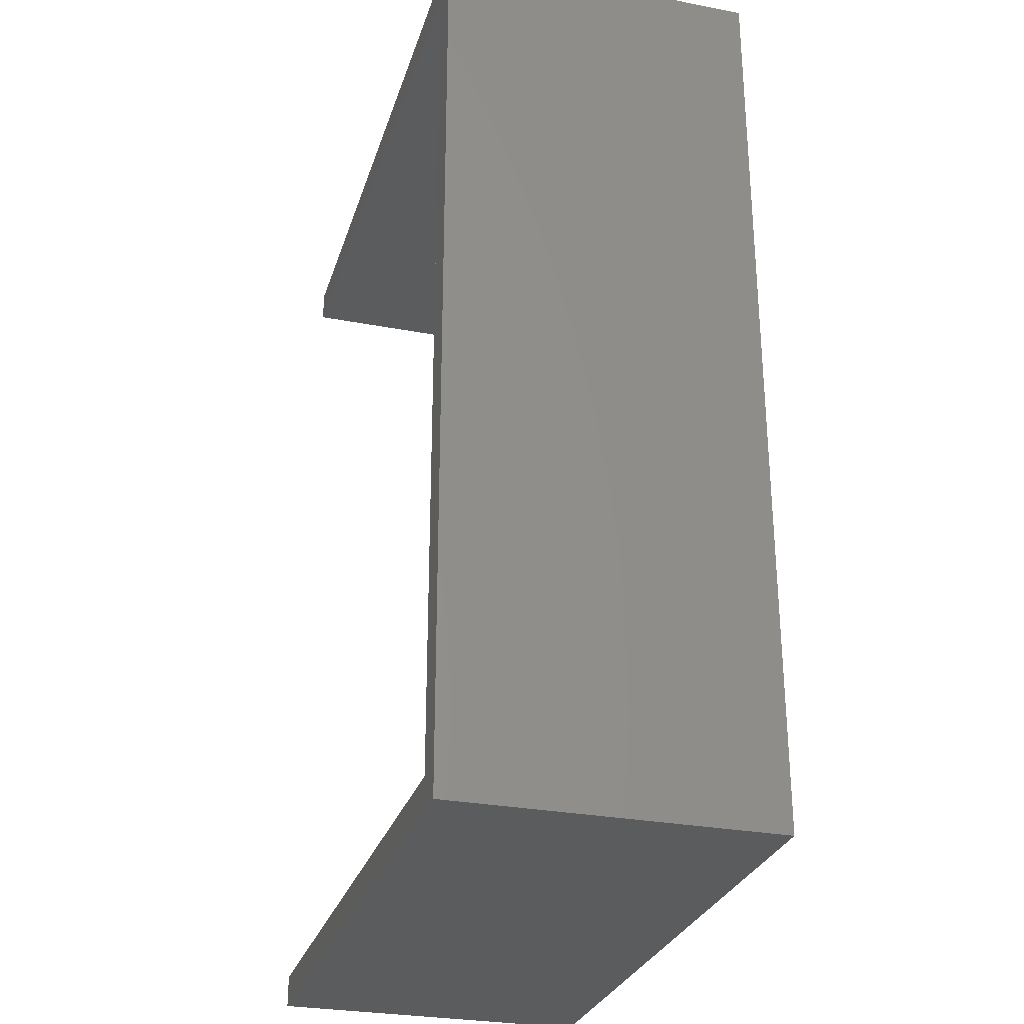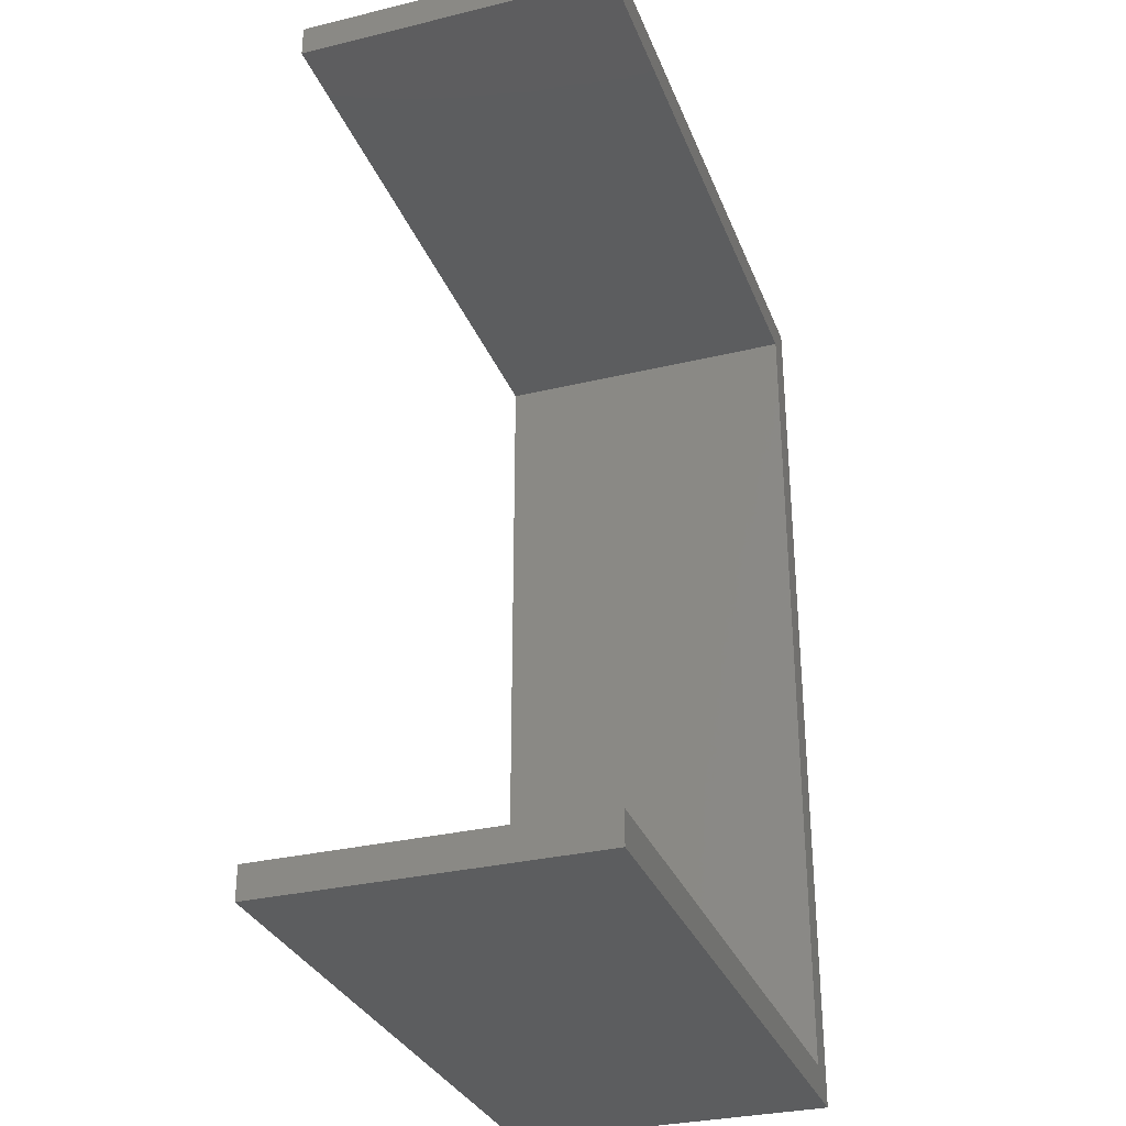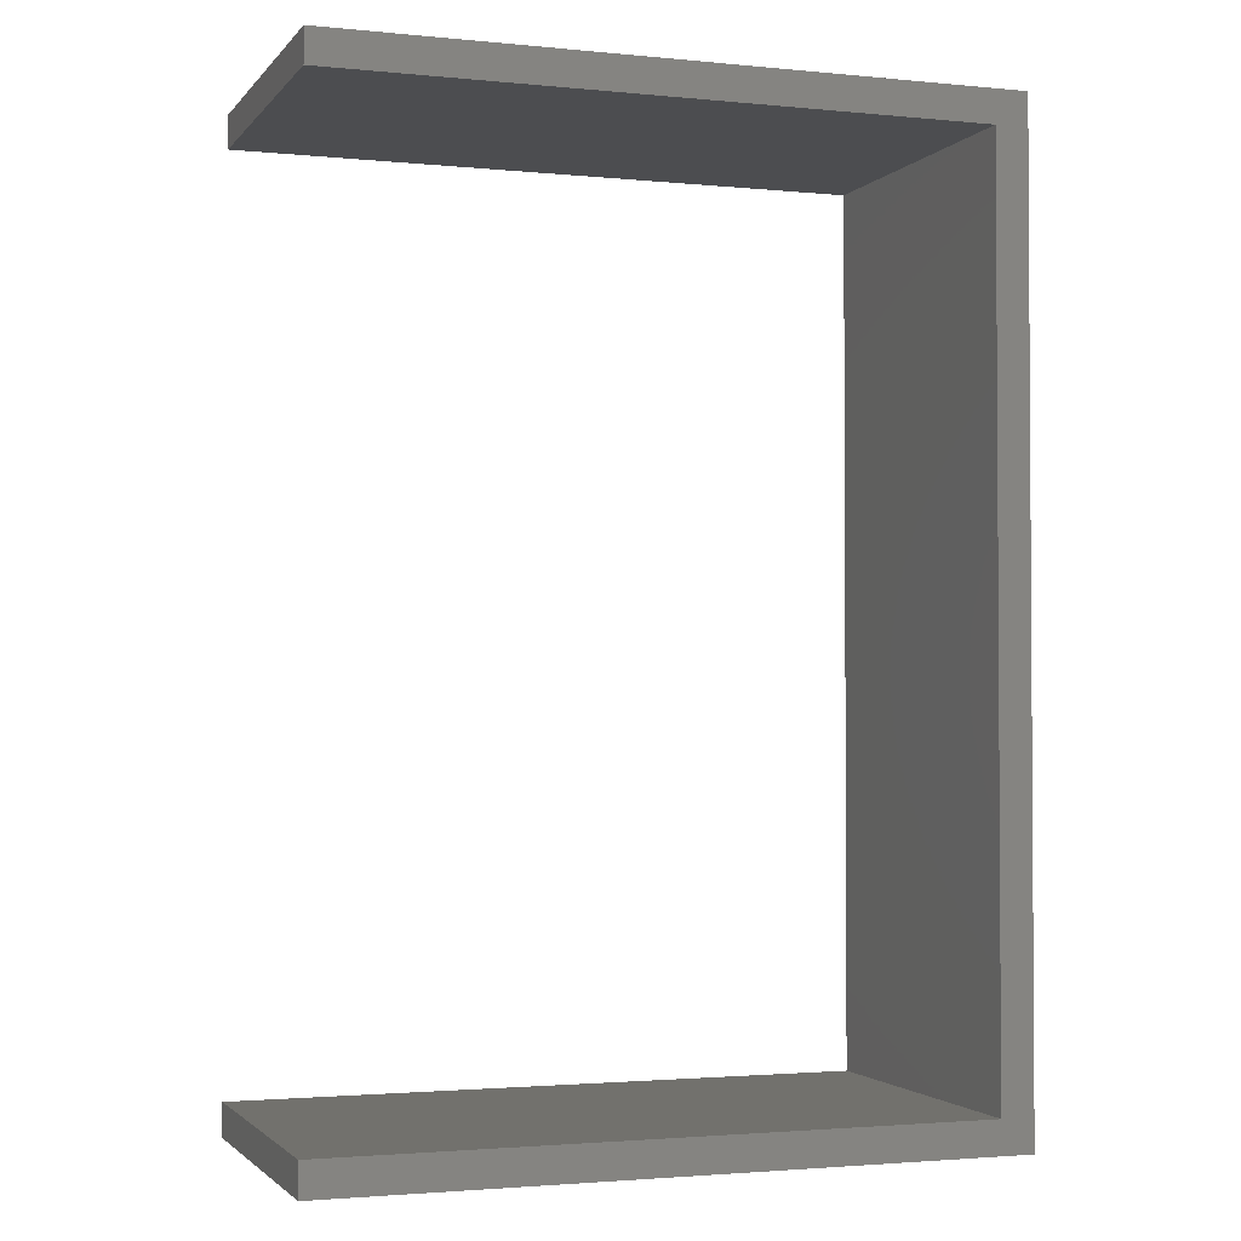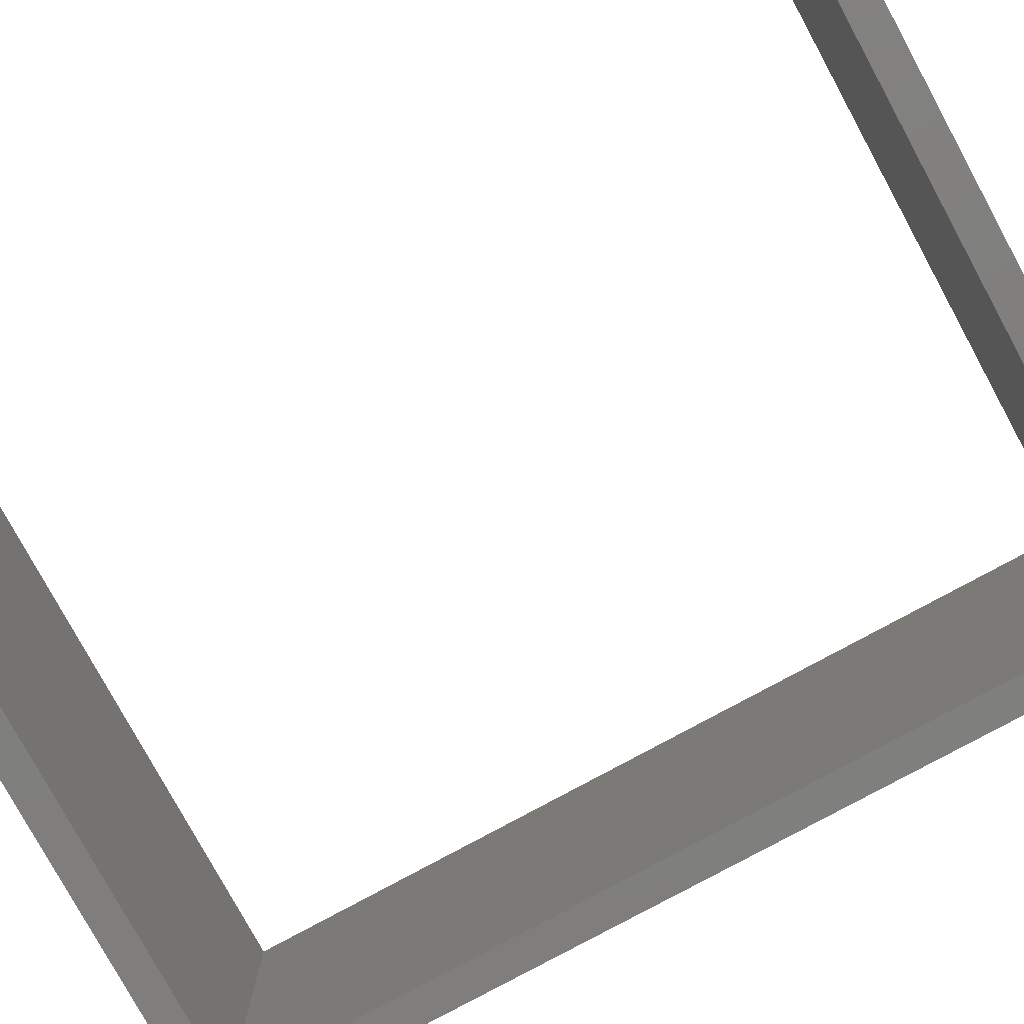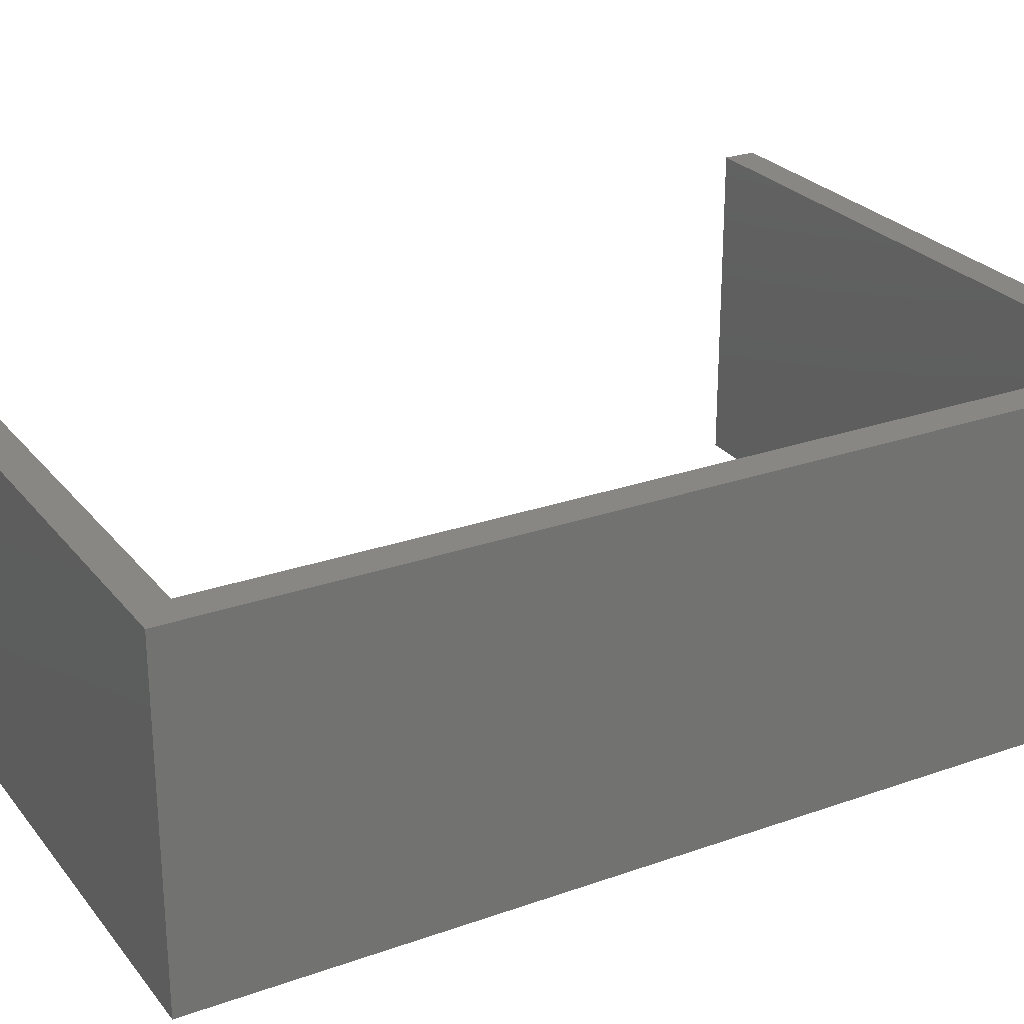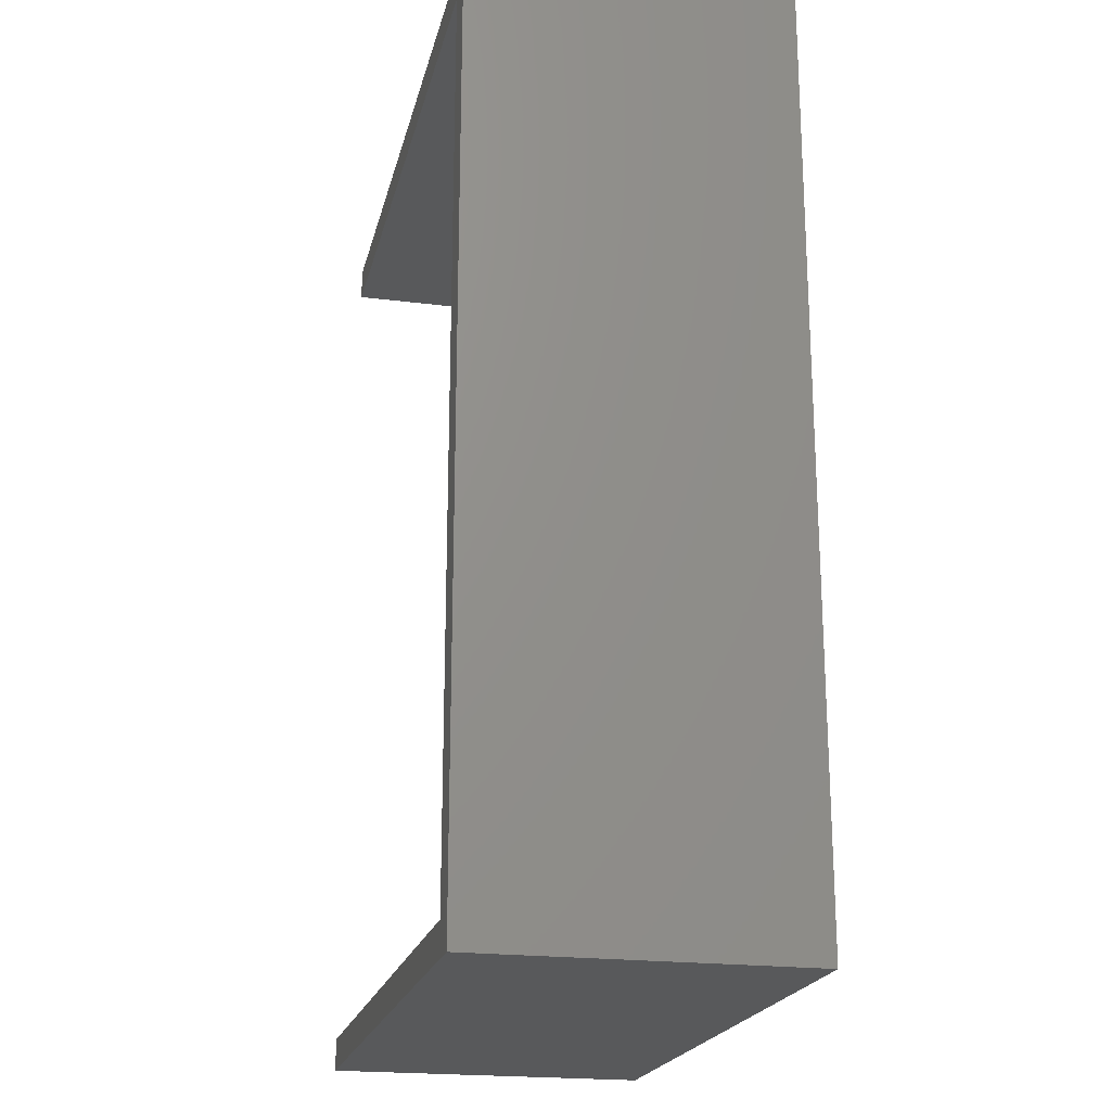
<metadata>
{"format":"stl","ext":"stl","renderer":"f3d","projection":"perspective","resolution":1024,"background":"white","views":[{"elev":-28.7,"azim":74.0,"up":"+Z"},{"elev":-31.2,"azim":-71.0,"up":"+Z"},{"elev":-2.2,"azim":-19.4,"up":"+Z"},{"elev":-79.2,"azim":-61.4,"up":"+Y"},{"elev":25.9,"azim":60.6,"up":"+Y"},{"elev":-20.9,"azim":77.2,"up":"+Z"}]}
</metadata>
<code>
# stl→obj: 16 verts, 28 faces
v -0.0127 -0.01 0.02894
v 0.02765 -0.01 0.02894
v -0.0127 0.01 0.02894
v 0.02765 0.01 0.02894
v -0.0127 -0.01 0.02694
v -0.0127 0.01 0.02694
v 0.02565 -0.01 0.02694
v 0.02565 0.01 0.02694
v 0.02565 -0.01 -0.02694
v 0.02565 0.01 -0.02694
v -0.0127 -0.01 -0.02694
v -0.0127 0.01 -0.02694
v -0.0127 -0.01 -0.02894
v -0.0127 0.01 -0.02894
v 0.02765 -0.01 -0.02894
v 0.02765 0.01 -0.02894
f 1 2 3
f 3 2 4
f 5 1 6
f 6 1 3
f 7 5 8
f 8 5 6
f 9 7 10
f 10 7 8
f 11 9 12
f 12 9 10
f 13 11 14
f 14 11 12
f 15 13 16
f 16 13 14
f 2 15 4
f 4 15 16
f 11 13 9
f 9 13 15
f 9 15 7
f 7 15 2
f 7 2 5
f 5 2 1
f 6 3 8
f 8 3 4
f 8 4 10
f 10 4 16
f 10 16 12
f 12 16 14

</code>
